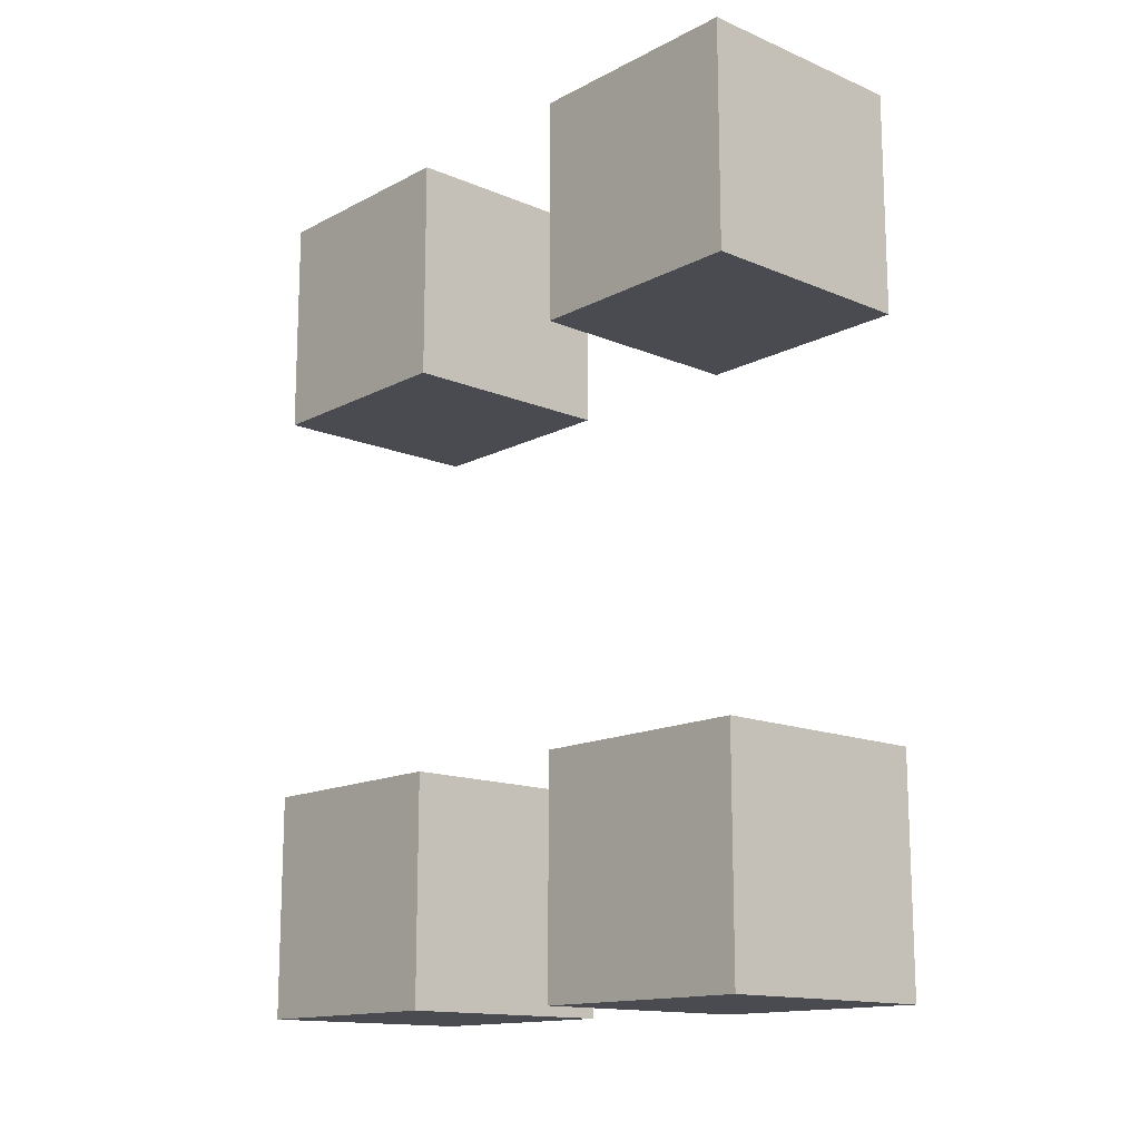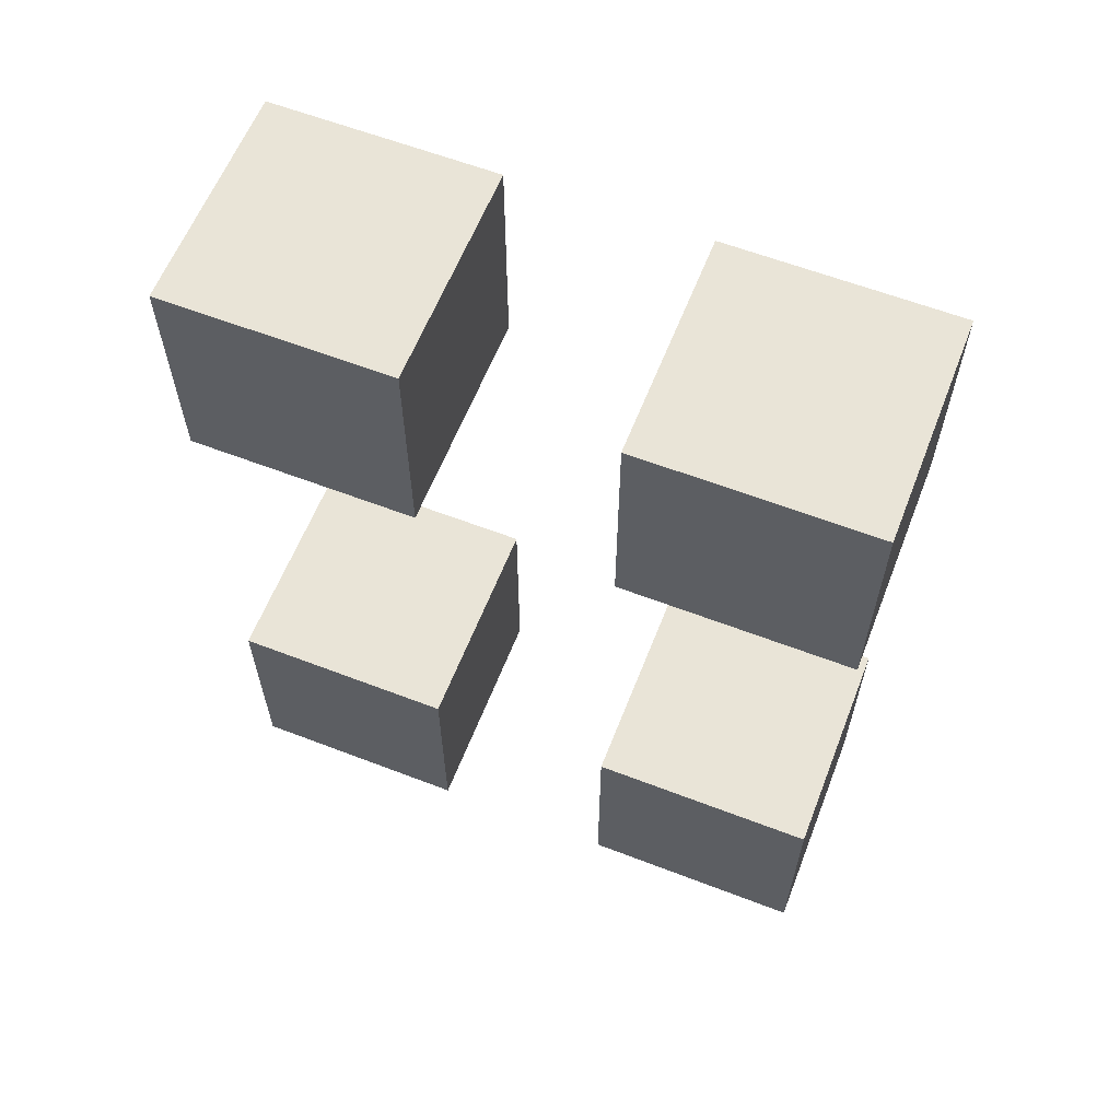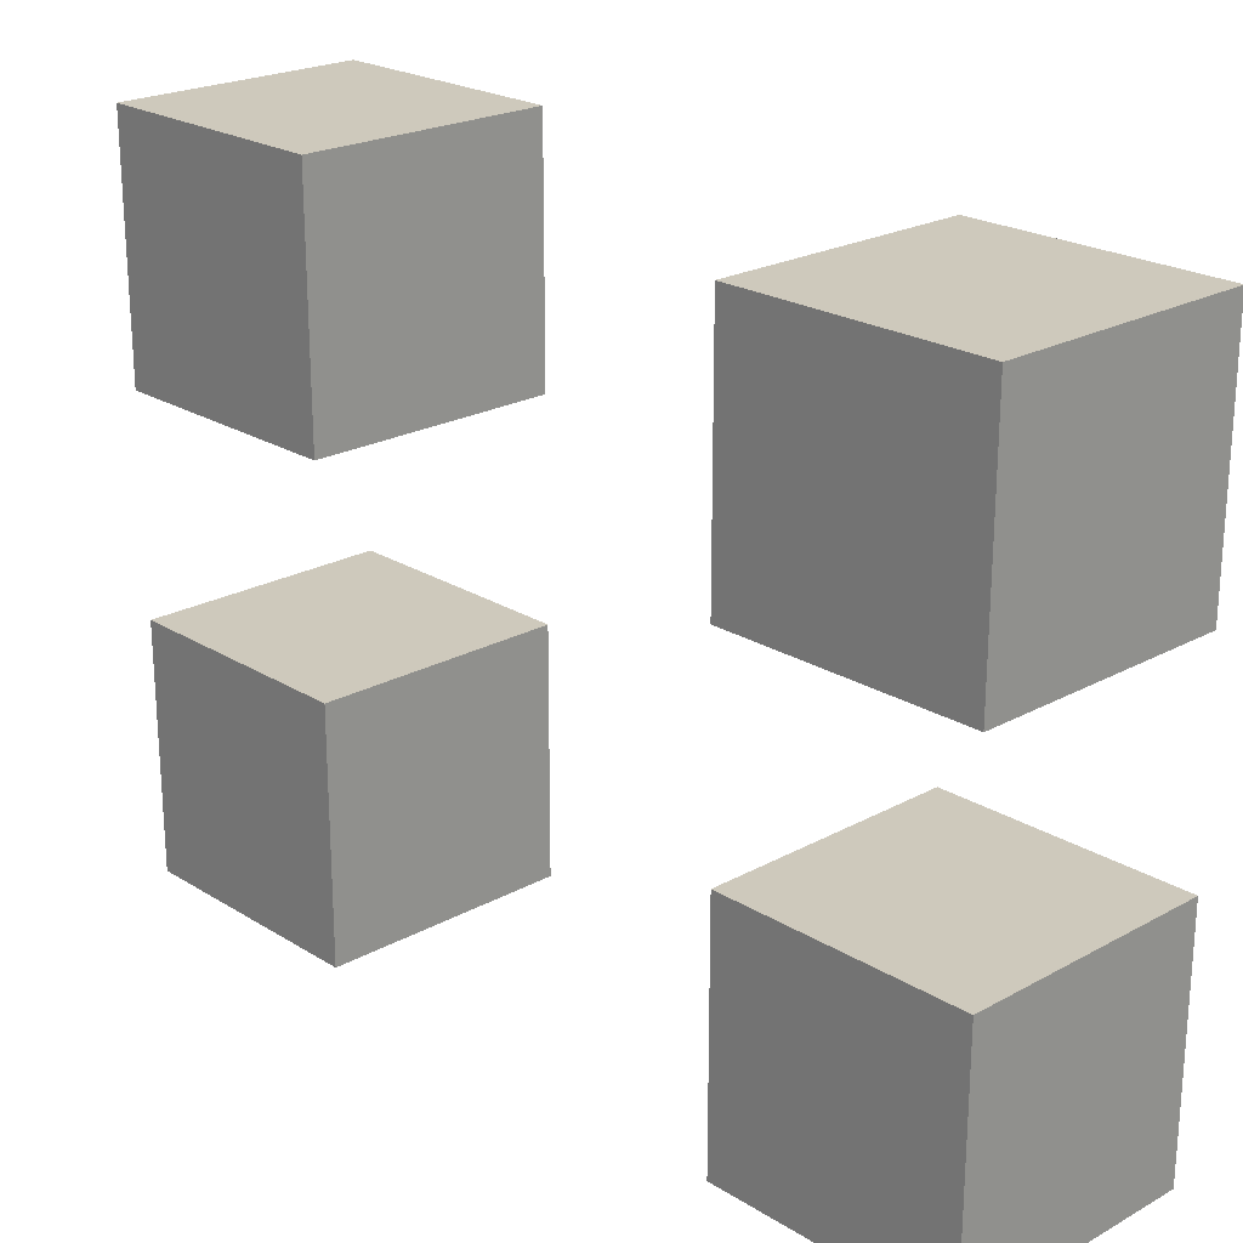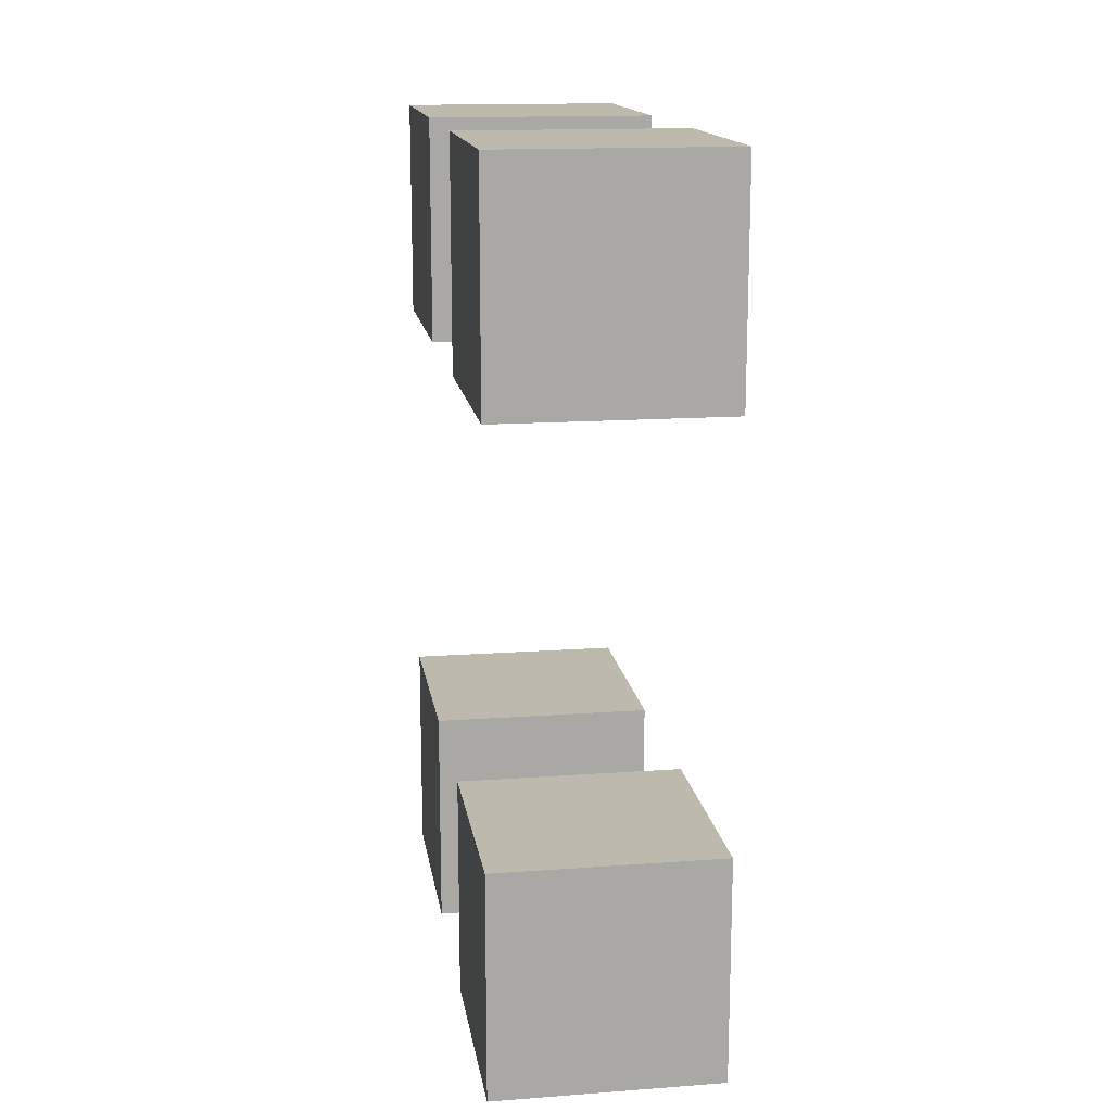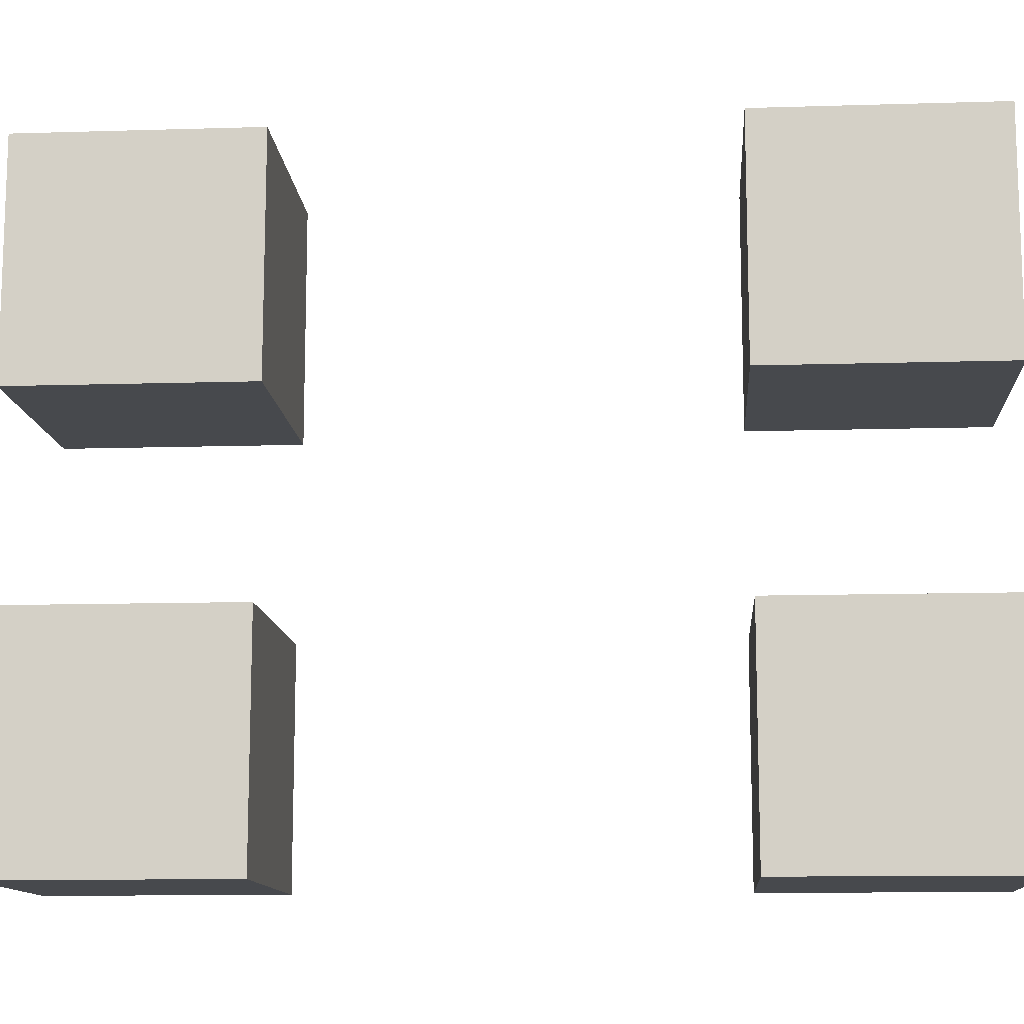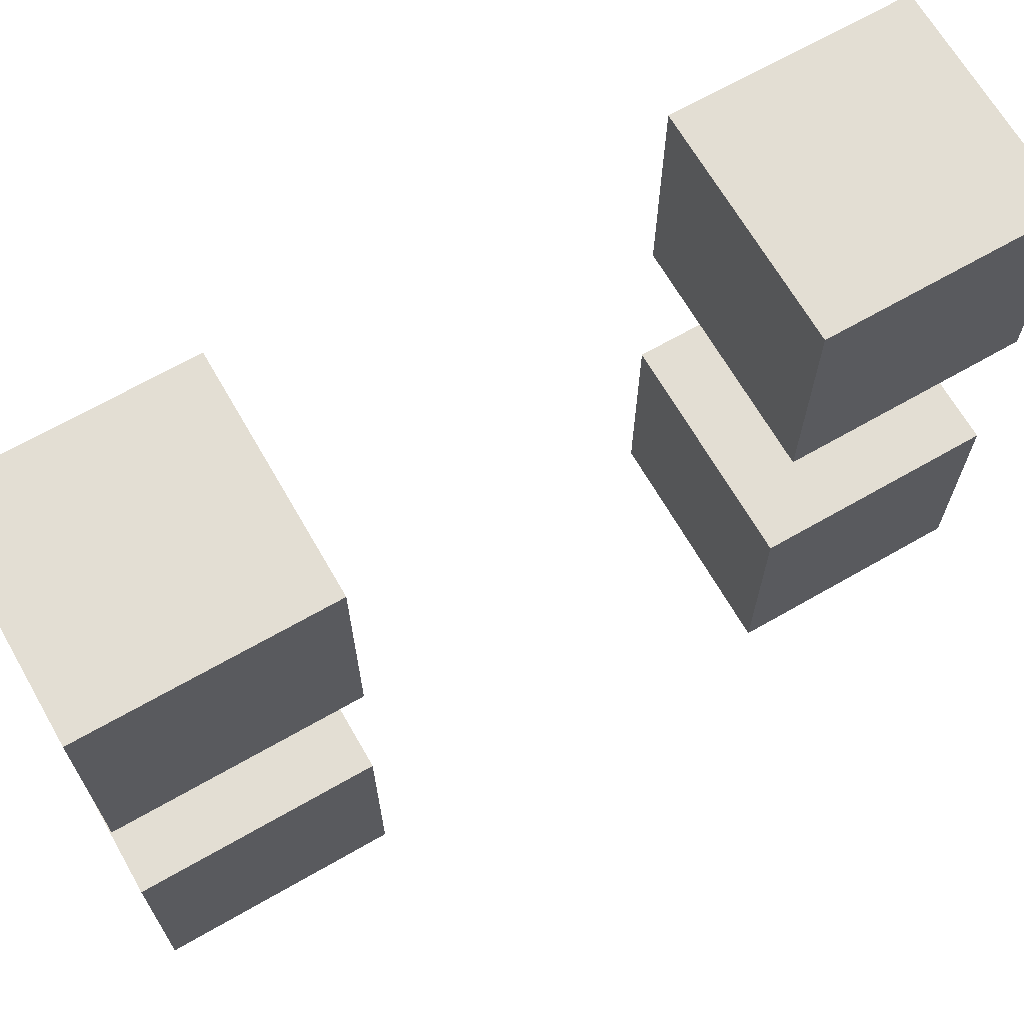
<metadata>
{"format":"obj","ext":"obj","renderer":"f3d","projection":"perspective","resolution":1024,"background":"white","views":[{"elev":-14.6,"azim":-42.0,"up":"+Z"},{"elev":61.1,"azim":111.4,"up":"+Z"},{"elev":22.5,"azim":136.7,"up":"+Y"},{"elev":15.3,"azim":171.2,"up":"+Z"},{"elev":-12.1,"azim":-85.9,"up":"+Y"},{"elev":67.3,"azim":-119.9,"up":"+Y"}]}
</metadata>
<code>
o Cube
v 1 -1 1.461
v 1 -1 3.461
v -1 -1 3.461
v -1 -1 1.461
v 1 1 1.461
v 1 1 3.461
v -1 1 3.461
v -1 1 1.461
f 1 3 4
f 8 6 5
f 5 2 1
f 6 3 2
f 3 8 4
f 1 8 5
f 1 2 3
f 8 7 6
f 5 6 2
f 6 7 3
f 3 7 8
f 1 4 8
o Cube.001
v 1 -1 -4.18
v 1 -1 -2.18
v -1 -1 -2.18
v -1 -1 -4.18
v 1 1 -4.18
v 1 1 -2.18
v -1 1 -2.18
v -1 1 -4.18
f 9 11 12
f 16 14 13
f 13 10 9
f 14 11 10
f 15 12 11
f 9 16 13
f 9 10 11
f 16 15 14
f 13 14 10
f 14 15 11
f 15 16 12
f 9 12 16
o Cube.002
v 1 2.712 1.461
v 1 2.712 3.461
v -1 2.712 3.461
v -1 2.712 1.461
v 1 4.712 1.461
v 1 4.712 3.461
v -1 4.712 3.461
v -1 4.712 1.461
f 17 19 20
f 24 22 21
f 21 18 17
f 22 19 18
f 23 20 19
f 17 24 21
f 17 18 19
f 24 23 22
f 21 22 18
f 22 23 19
f 23 24 20
f 17 20 24
o Cube.003
v 1 2.663 -4.151
v 1 2.663 -2.151
v -1 2.663 -2.151
v -1 2.663 -4.151
v 1 4.663 -4.151
v 1 4.663 -2.151
v -1 4.663 -2.151
v -1 4.663 -4.151
f 25 27 28
f 32 30 29
f 29 26 25
f 30 27 26
f 31 28 27
f 25 32 29
f 25 26 27
f 32 31 30
f 29 30 26
f 30 31 27
f 31 32 28
f 25 28 32

</code>
